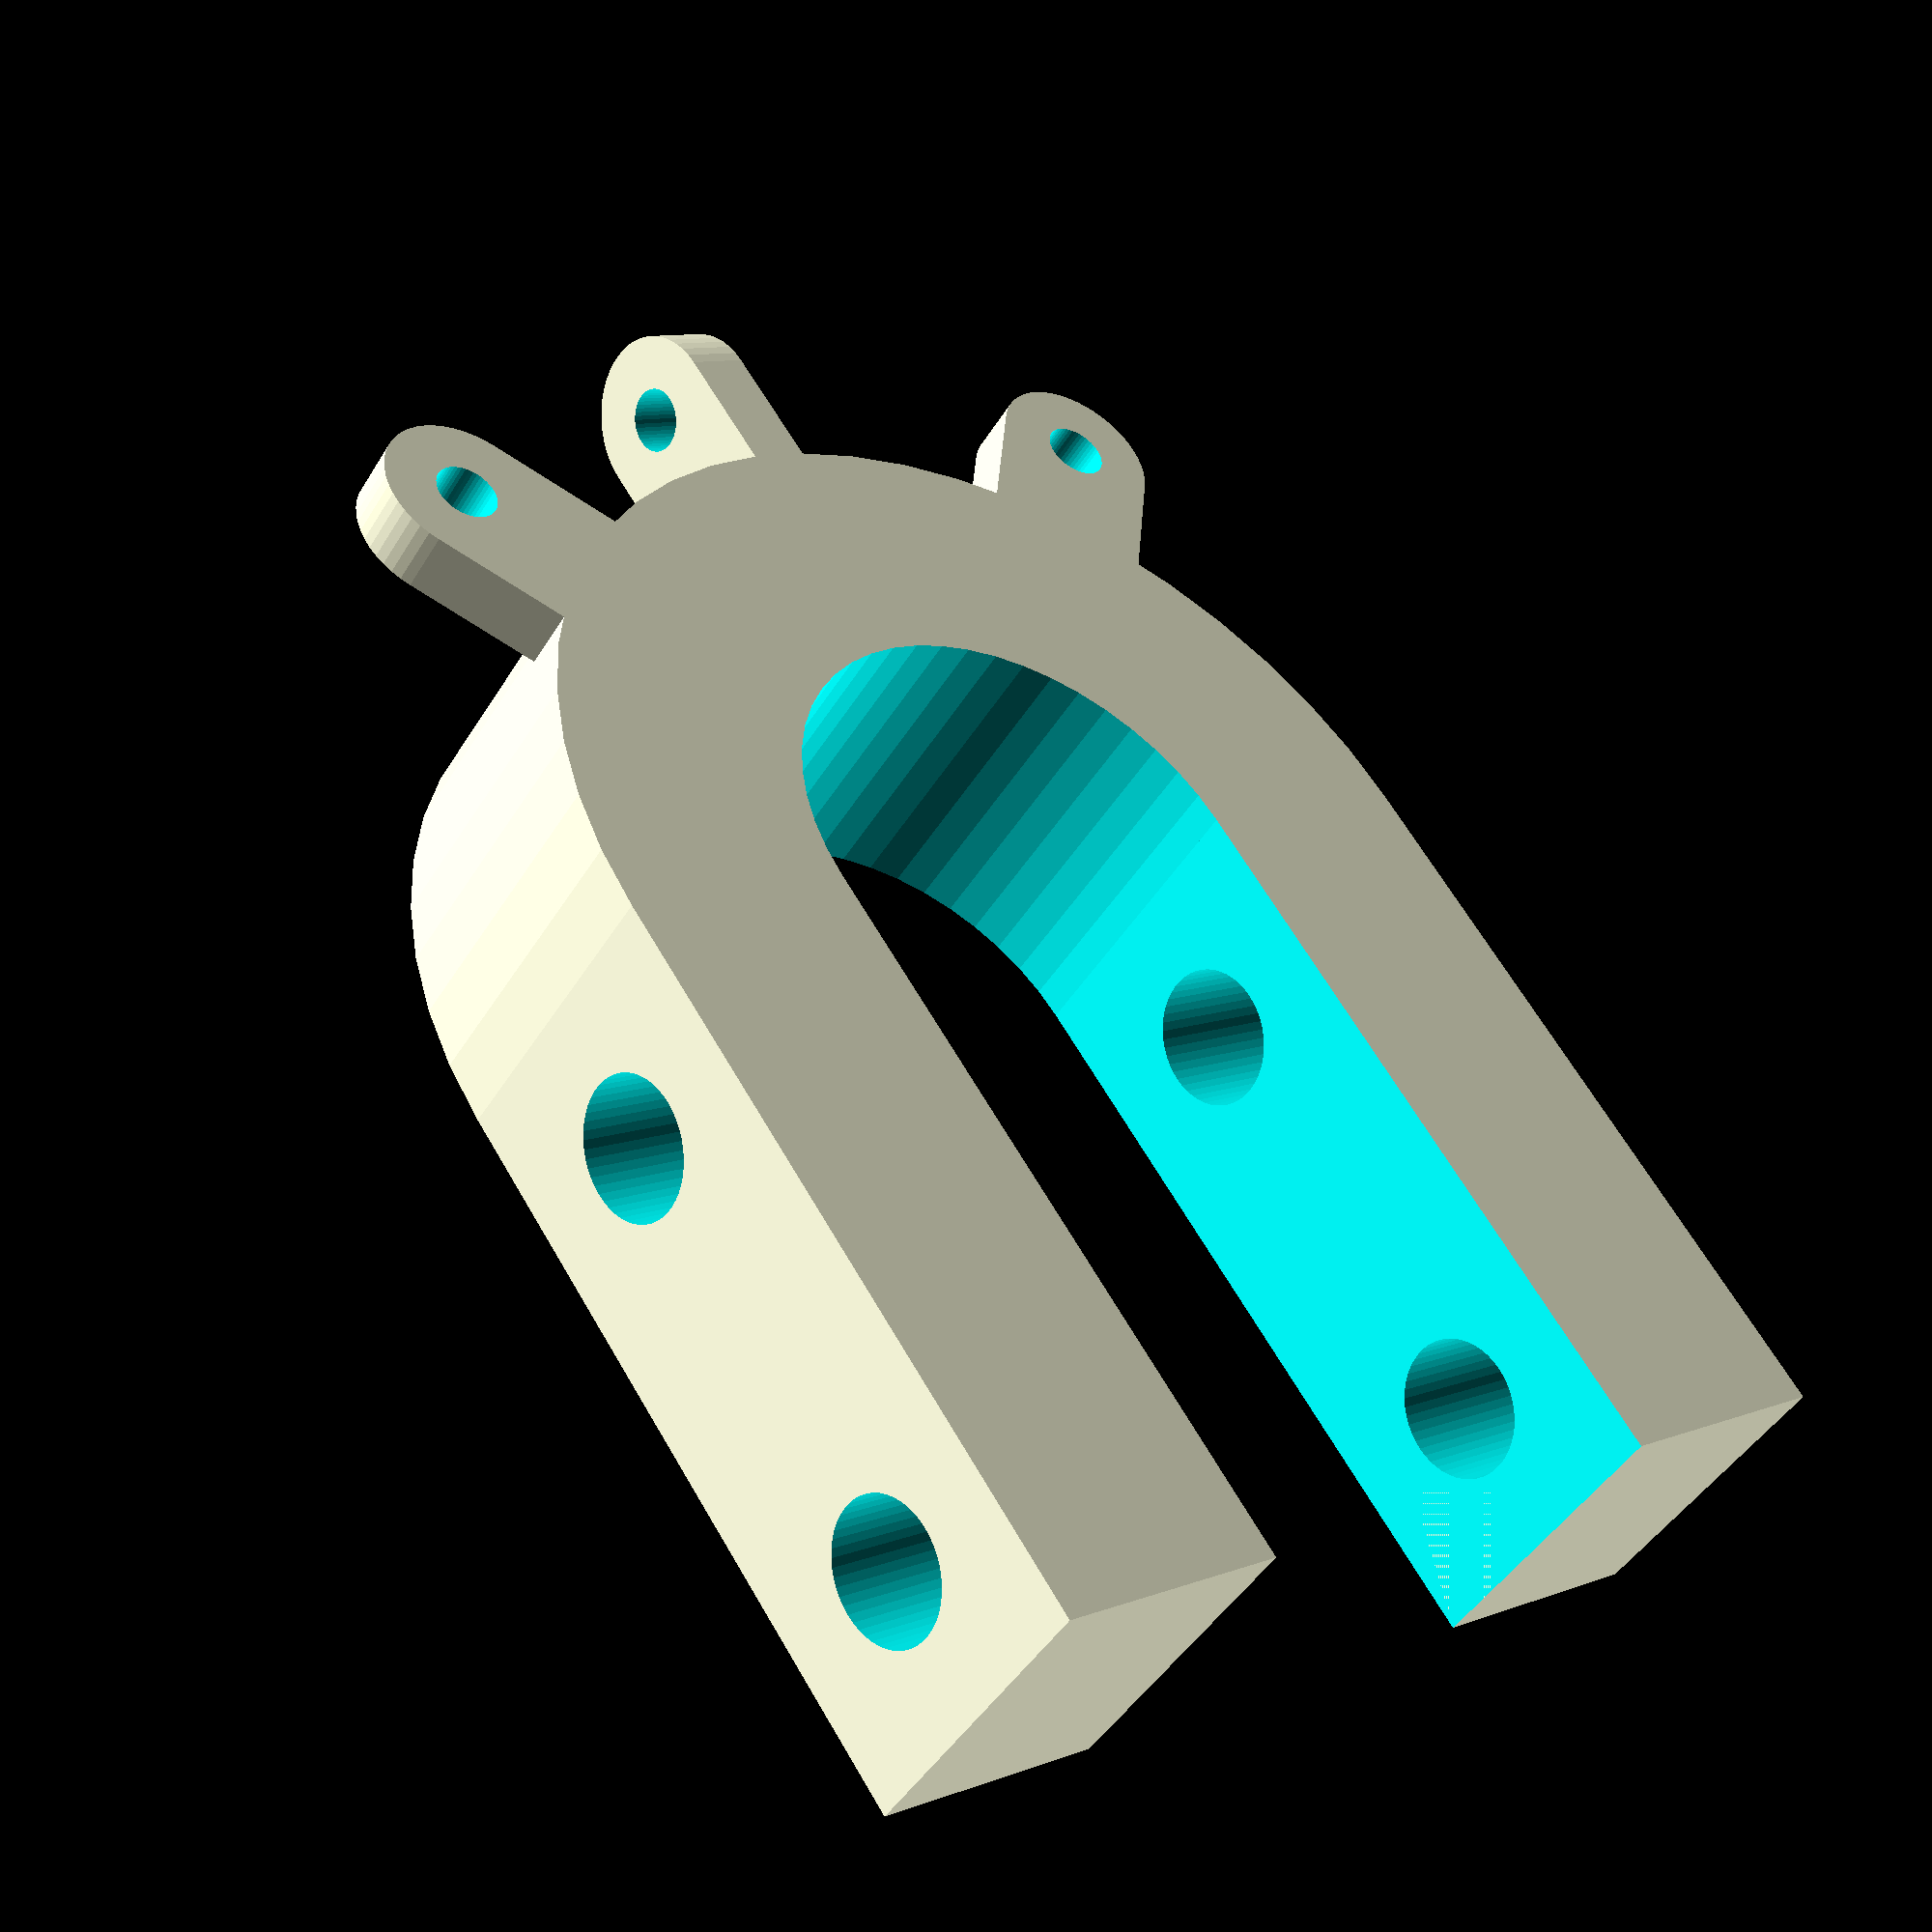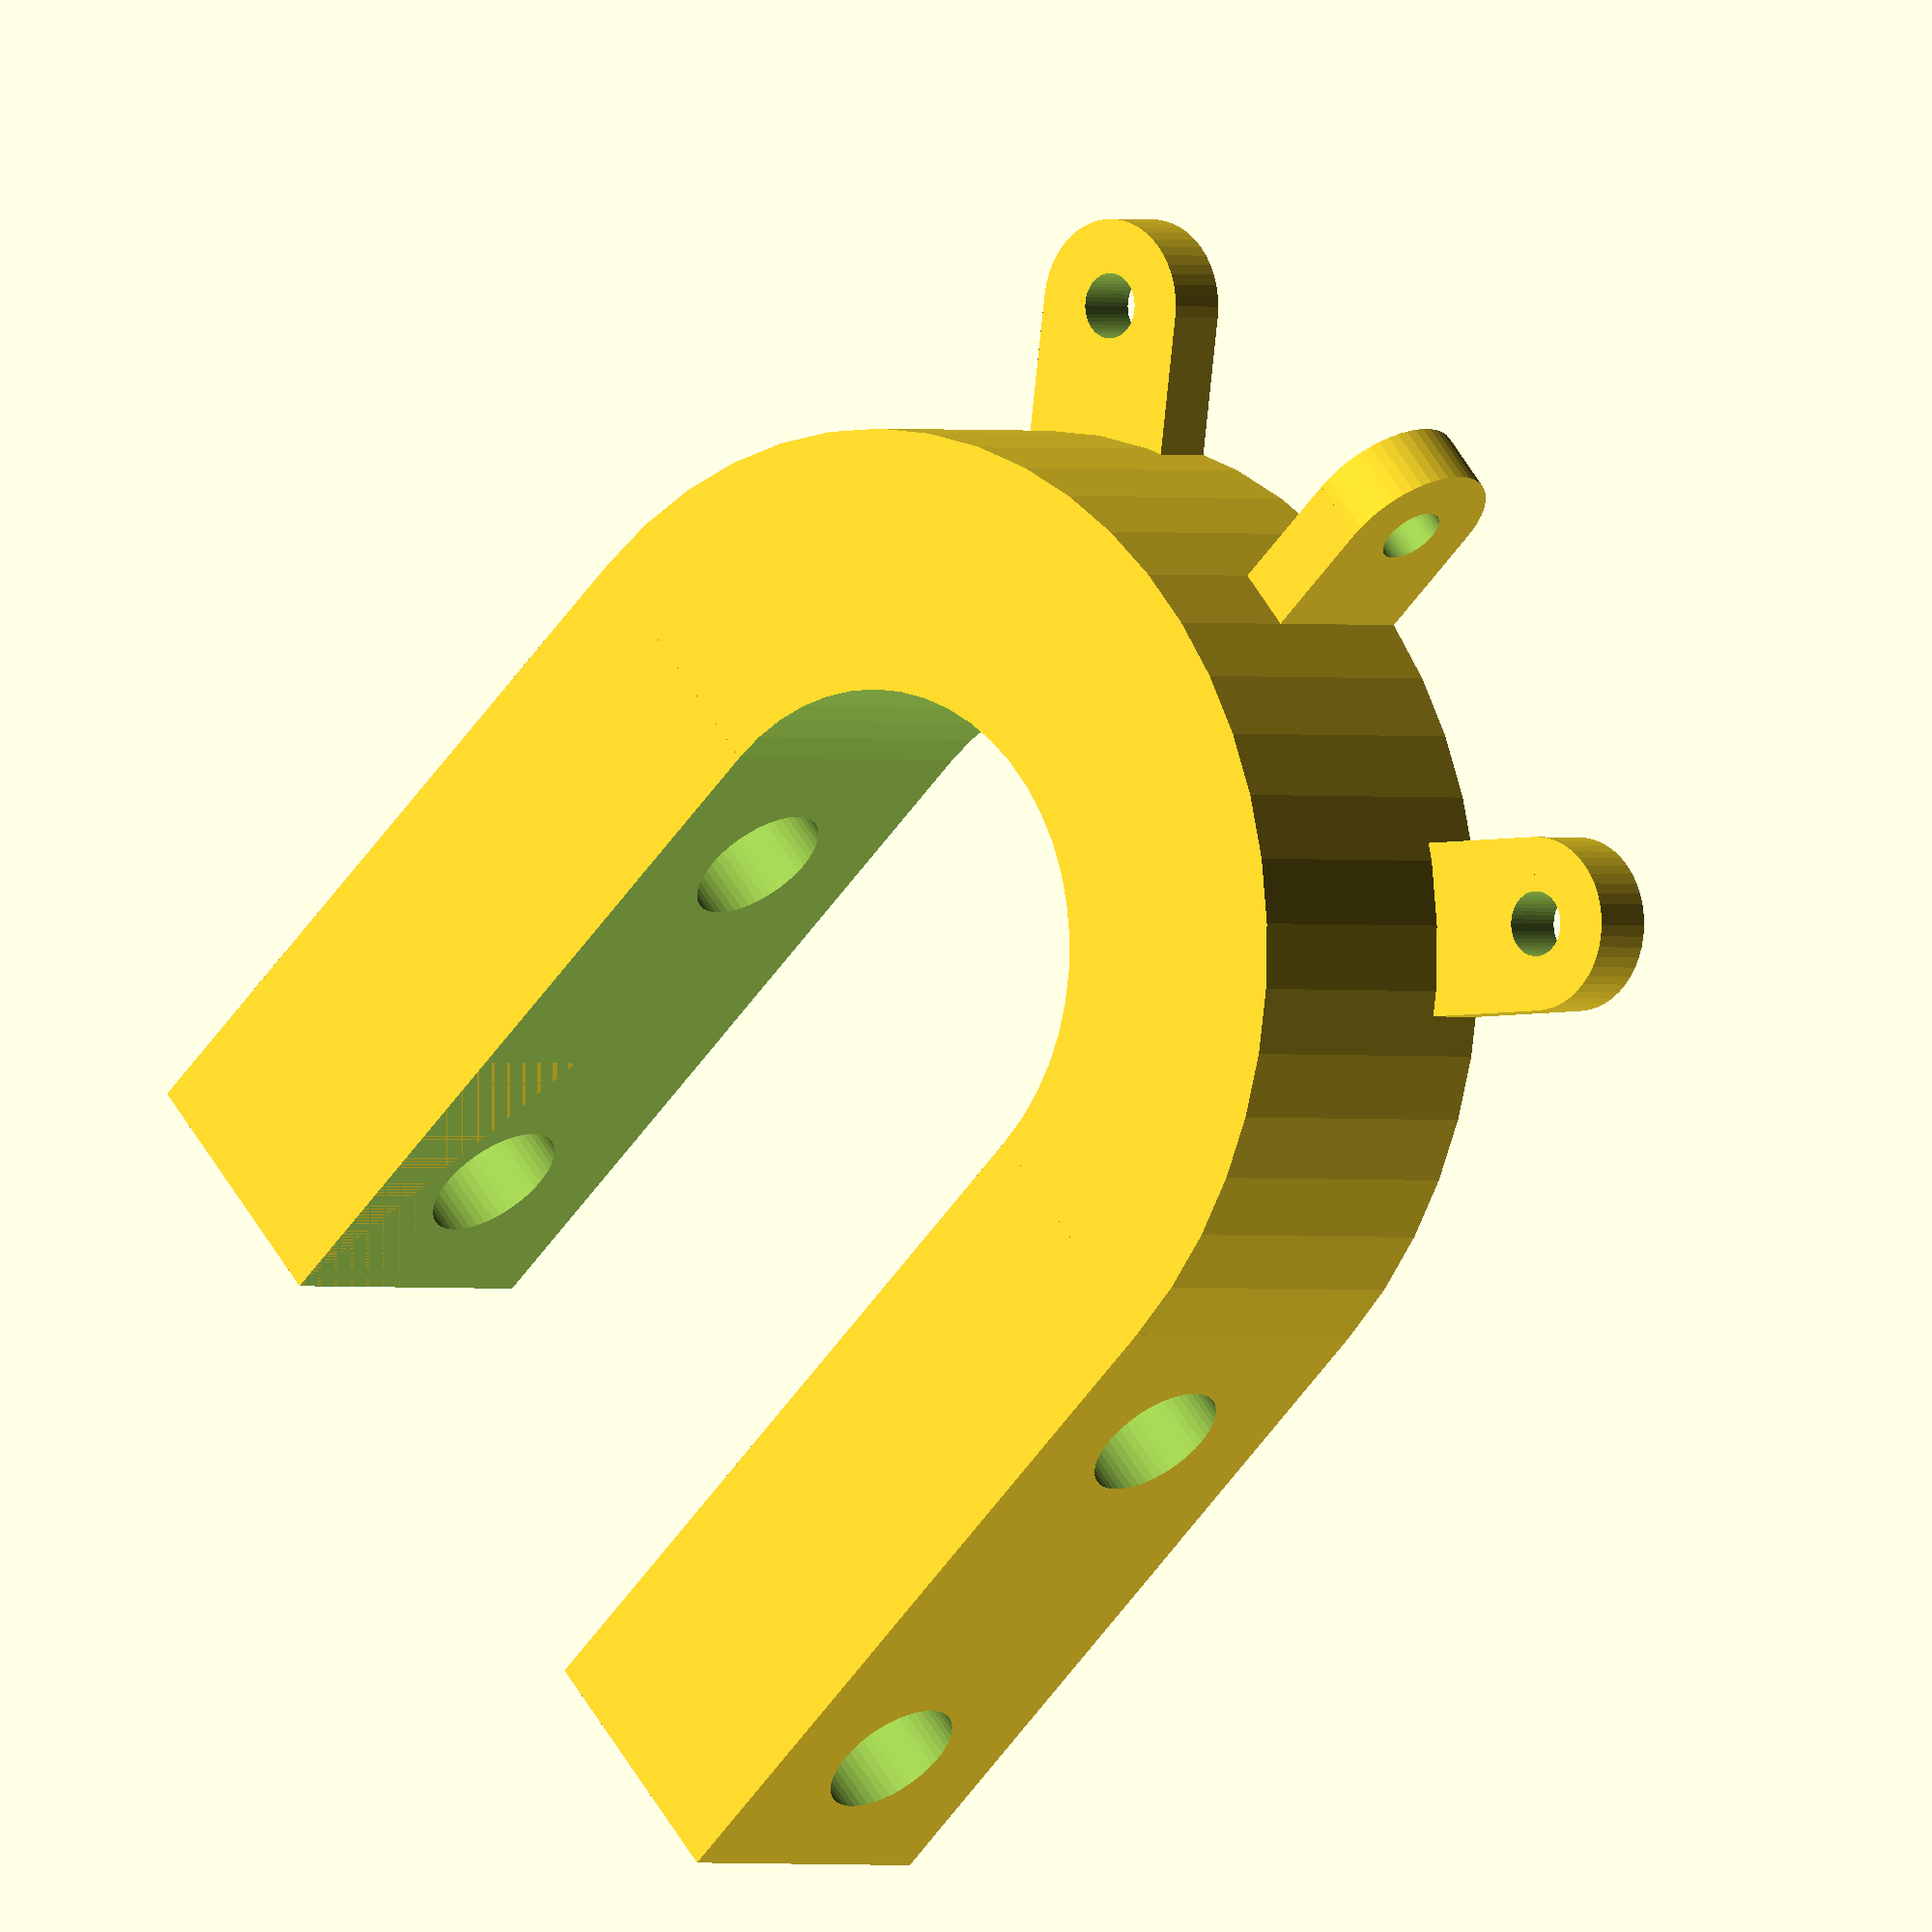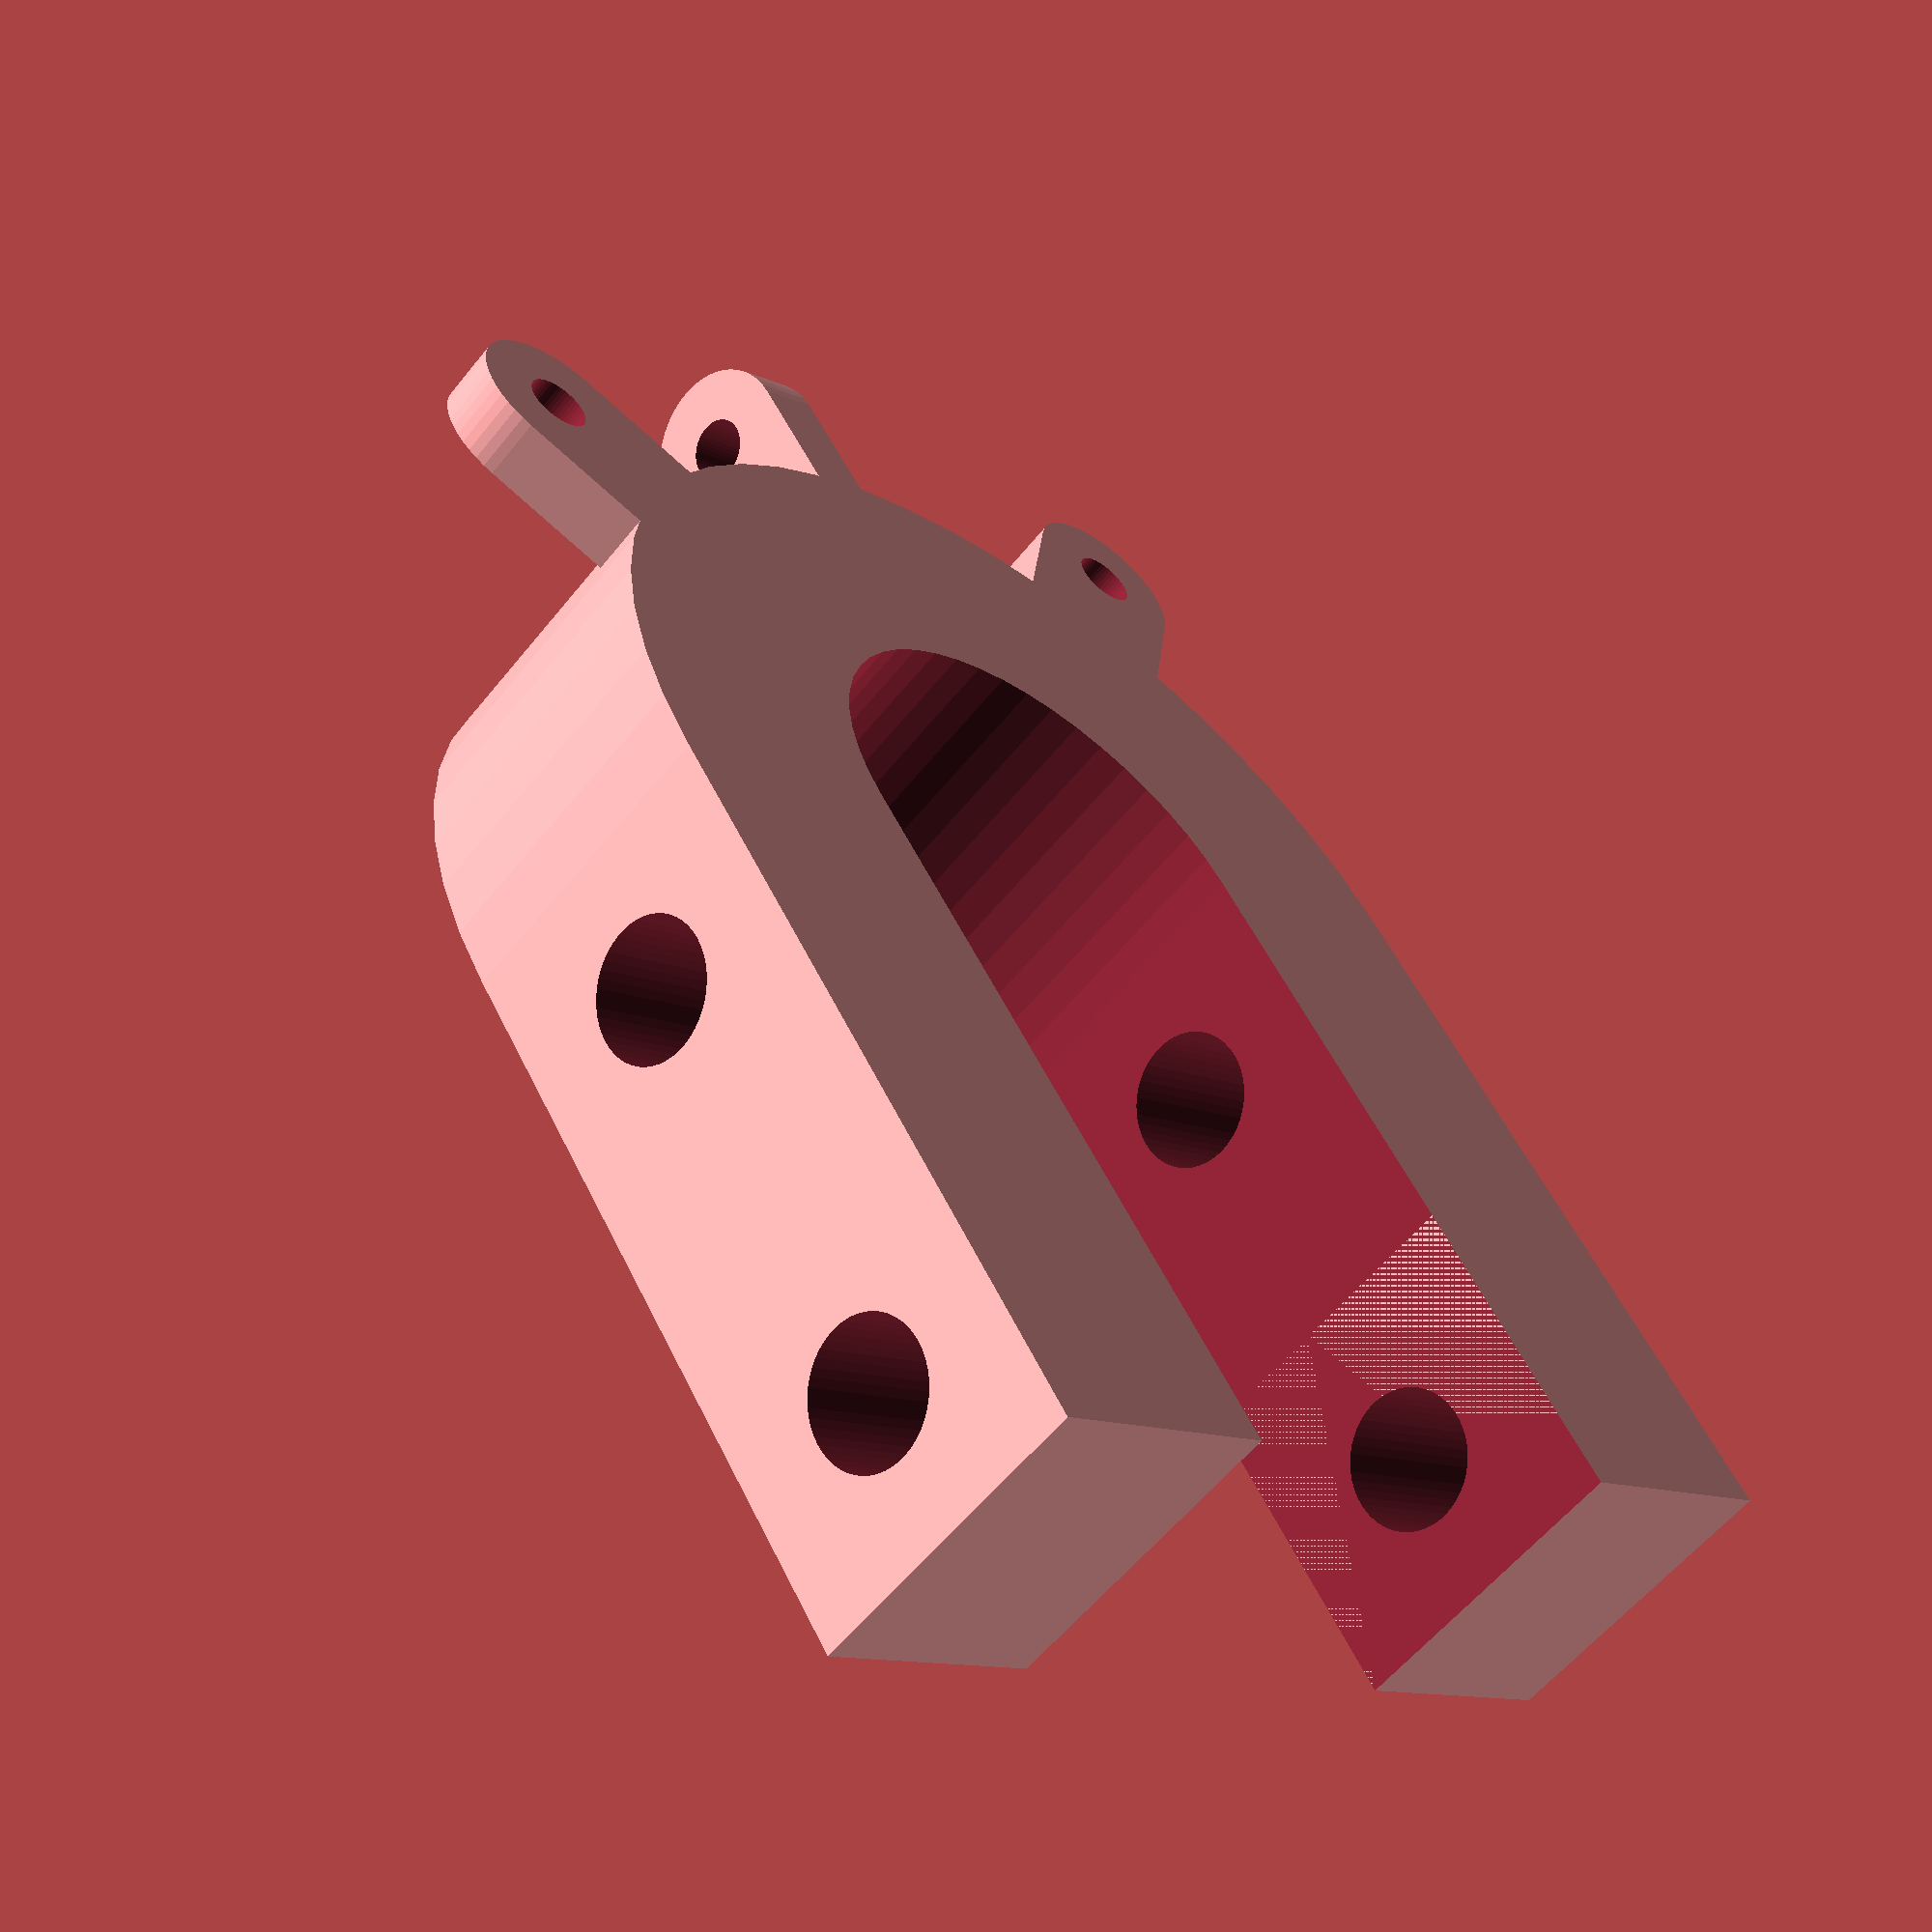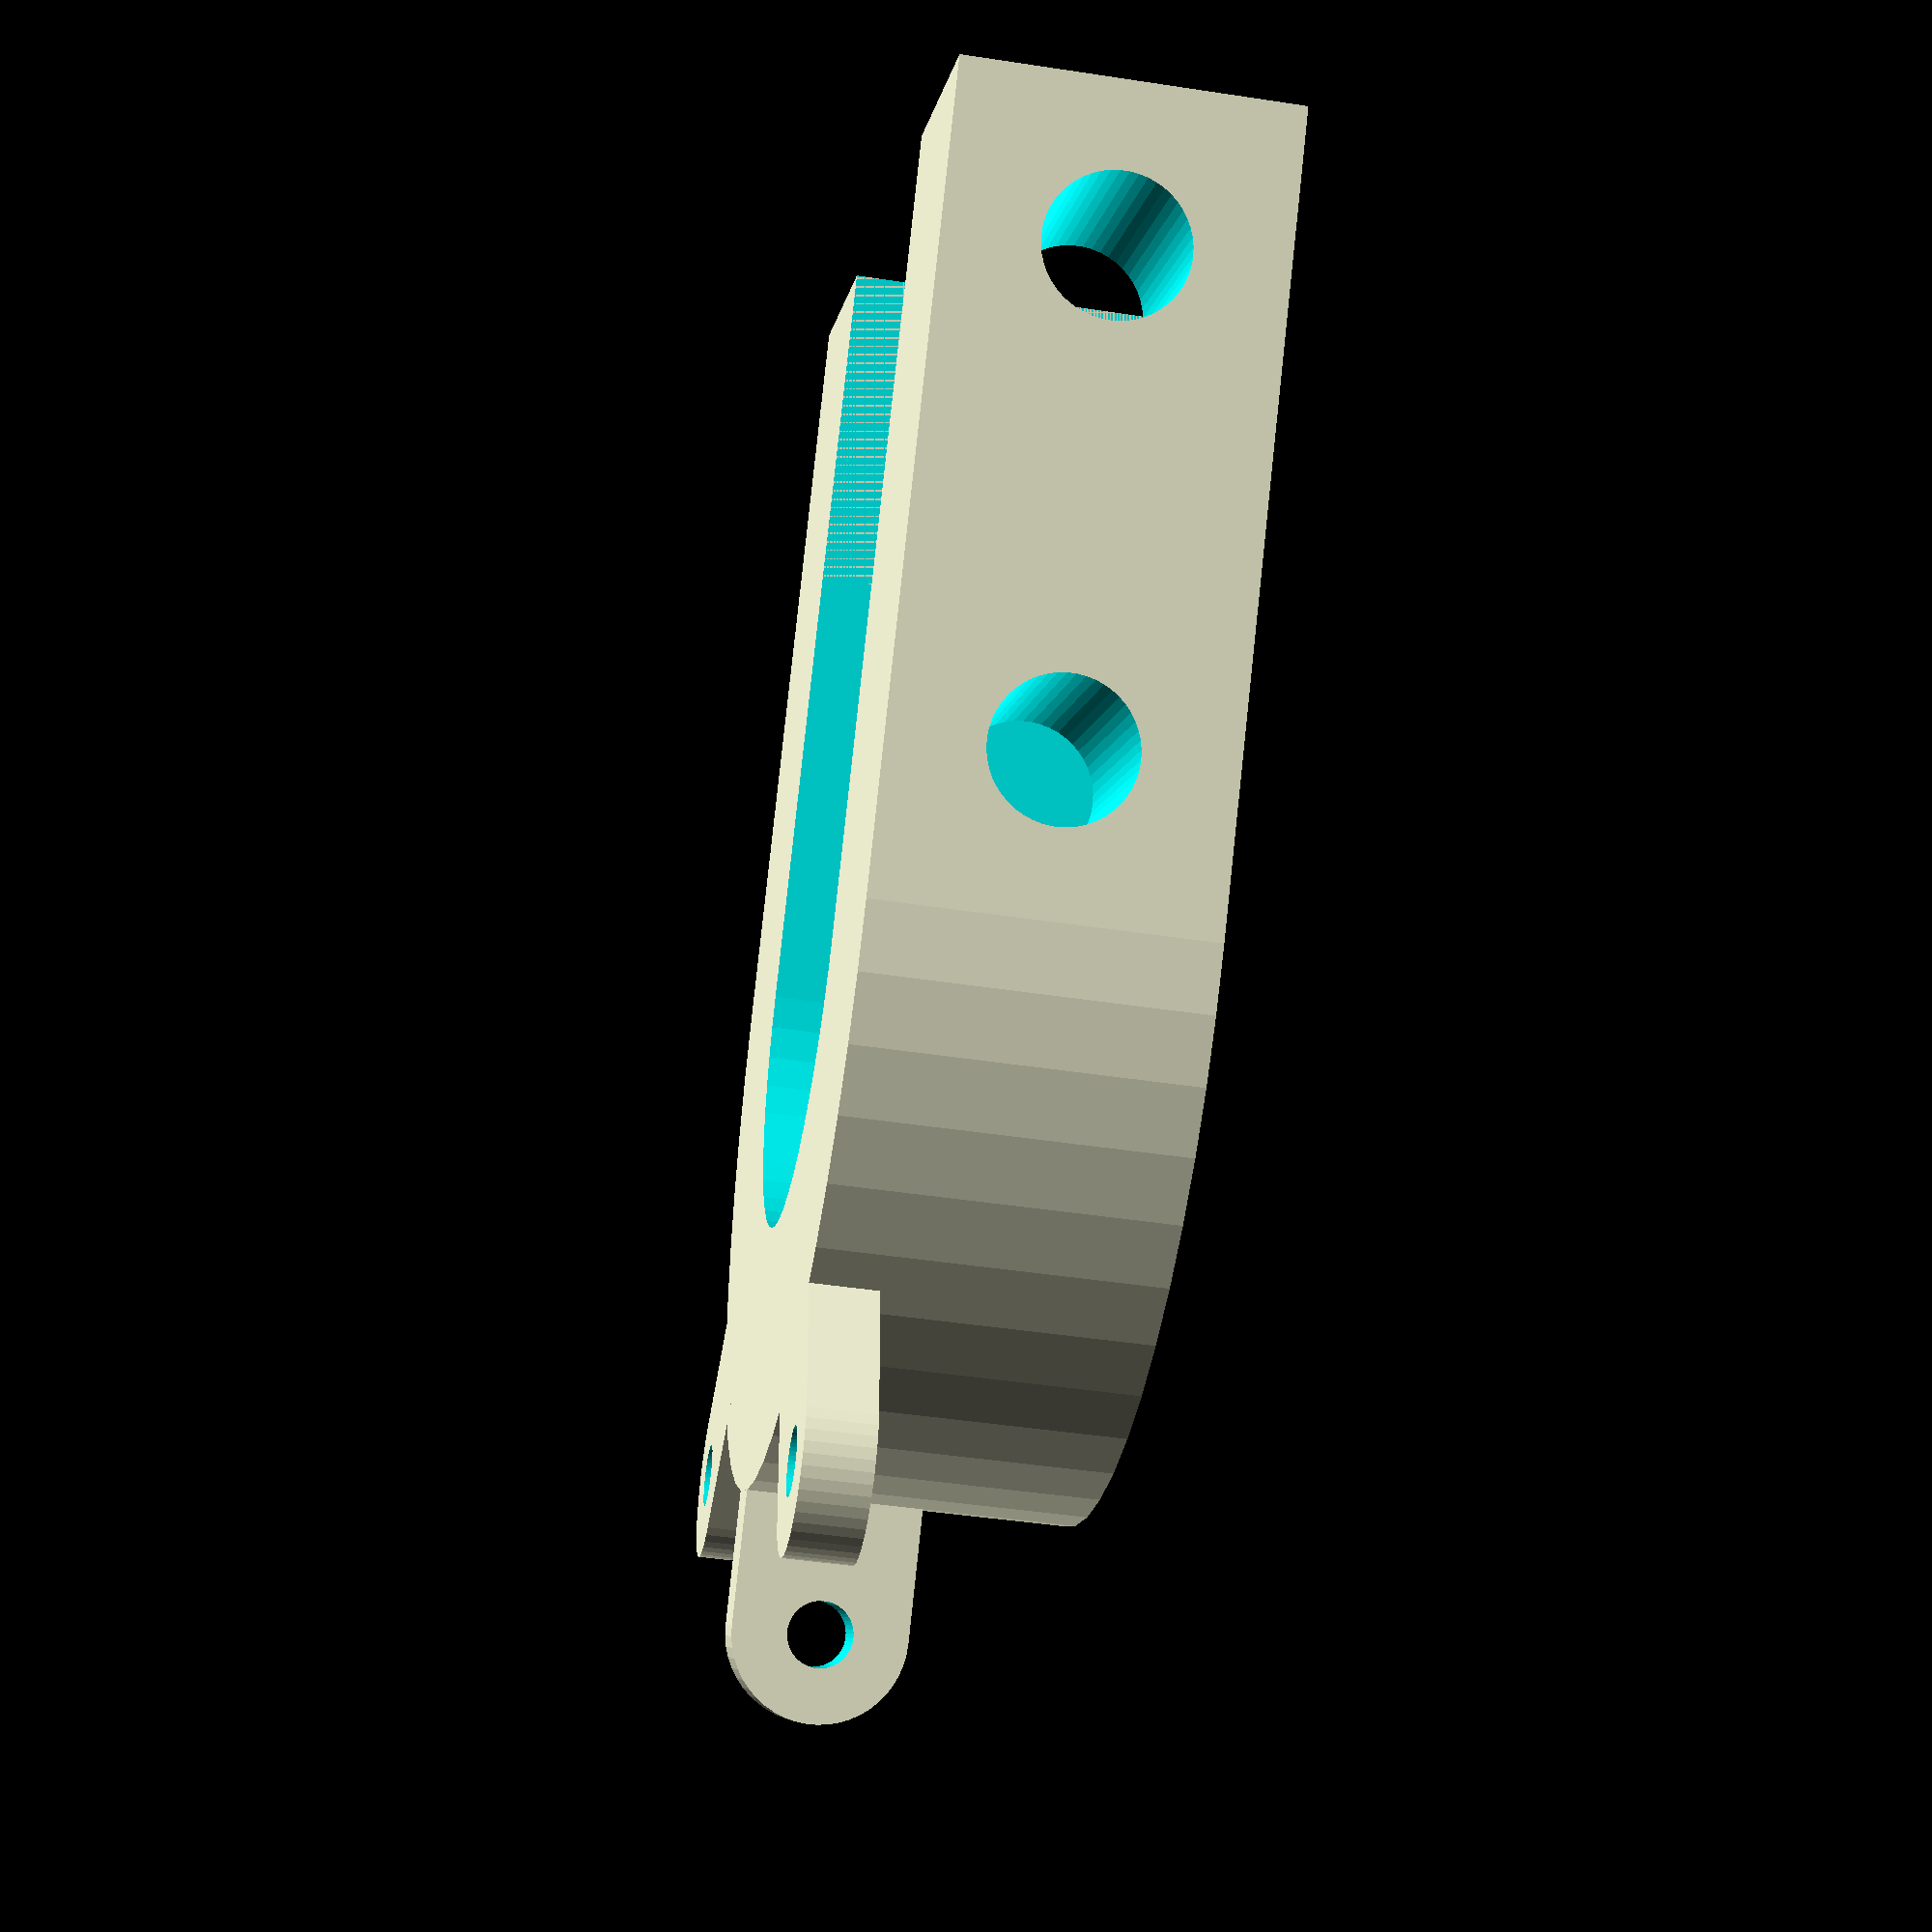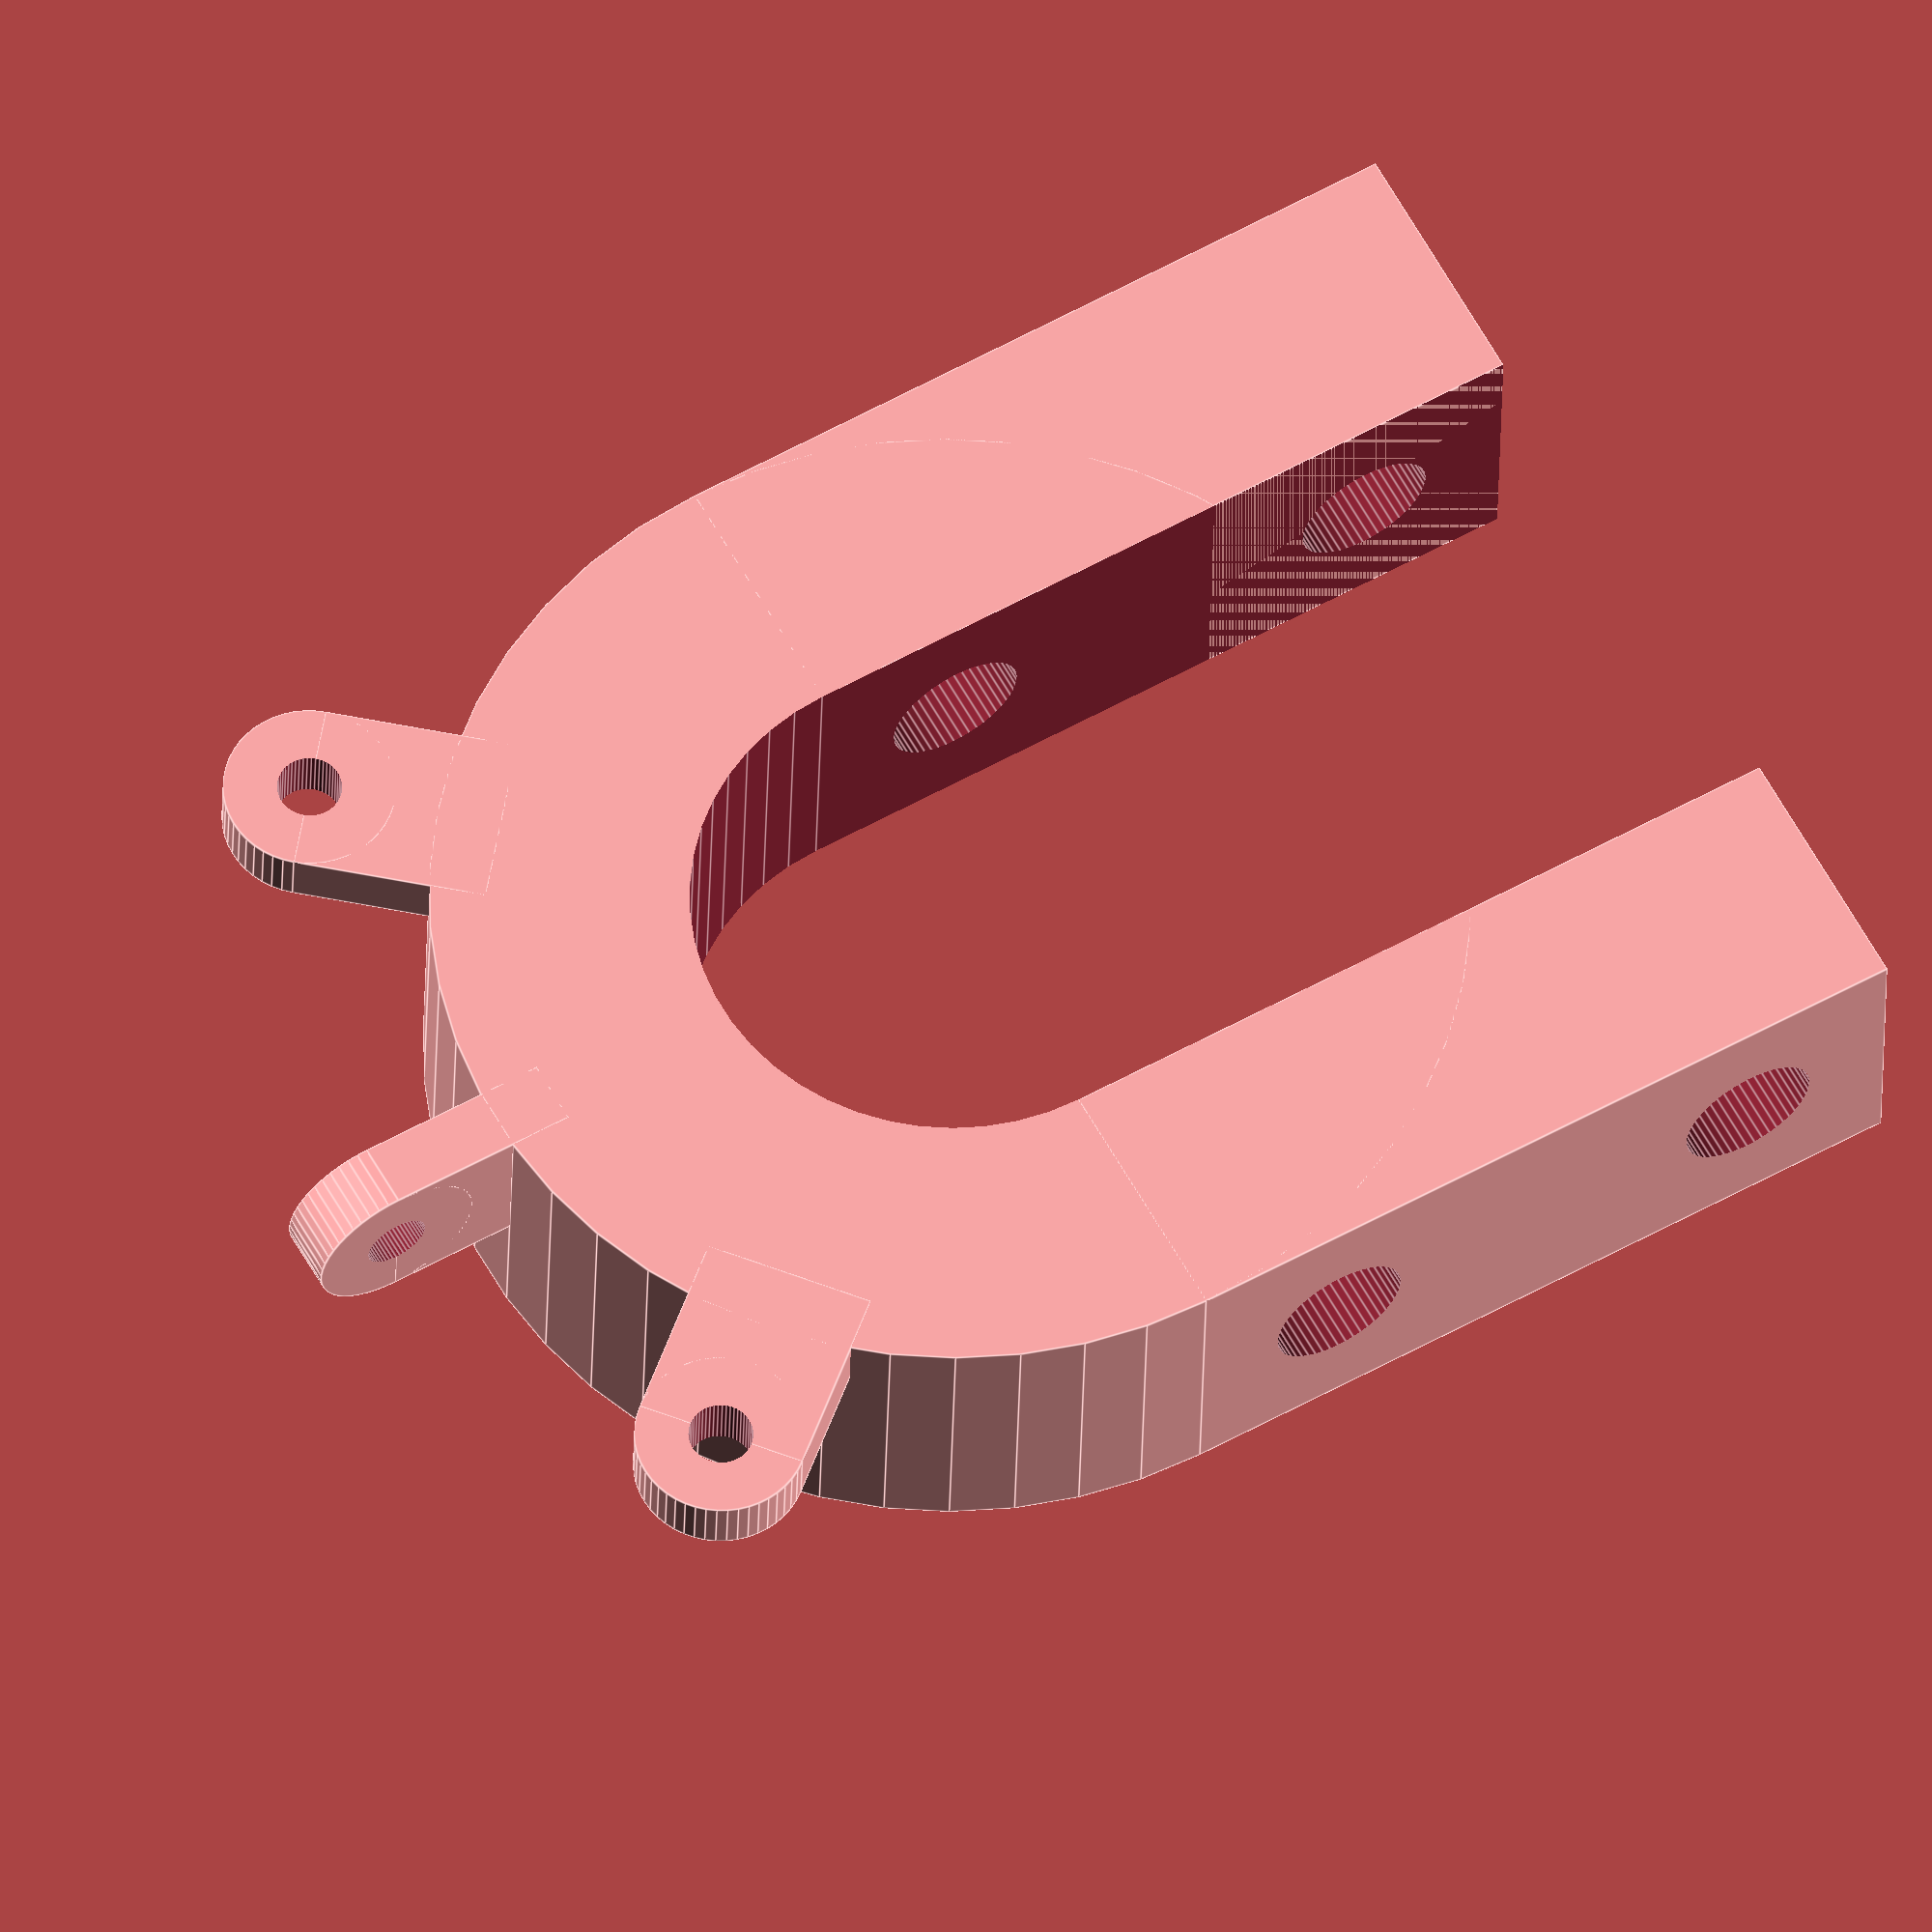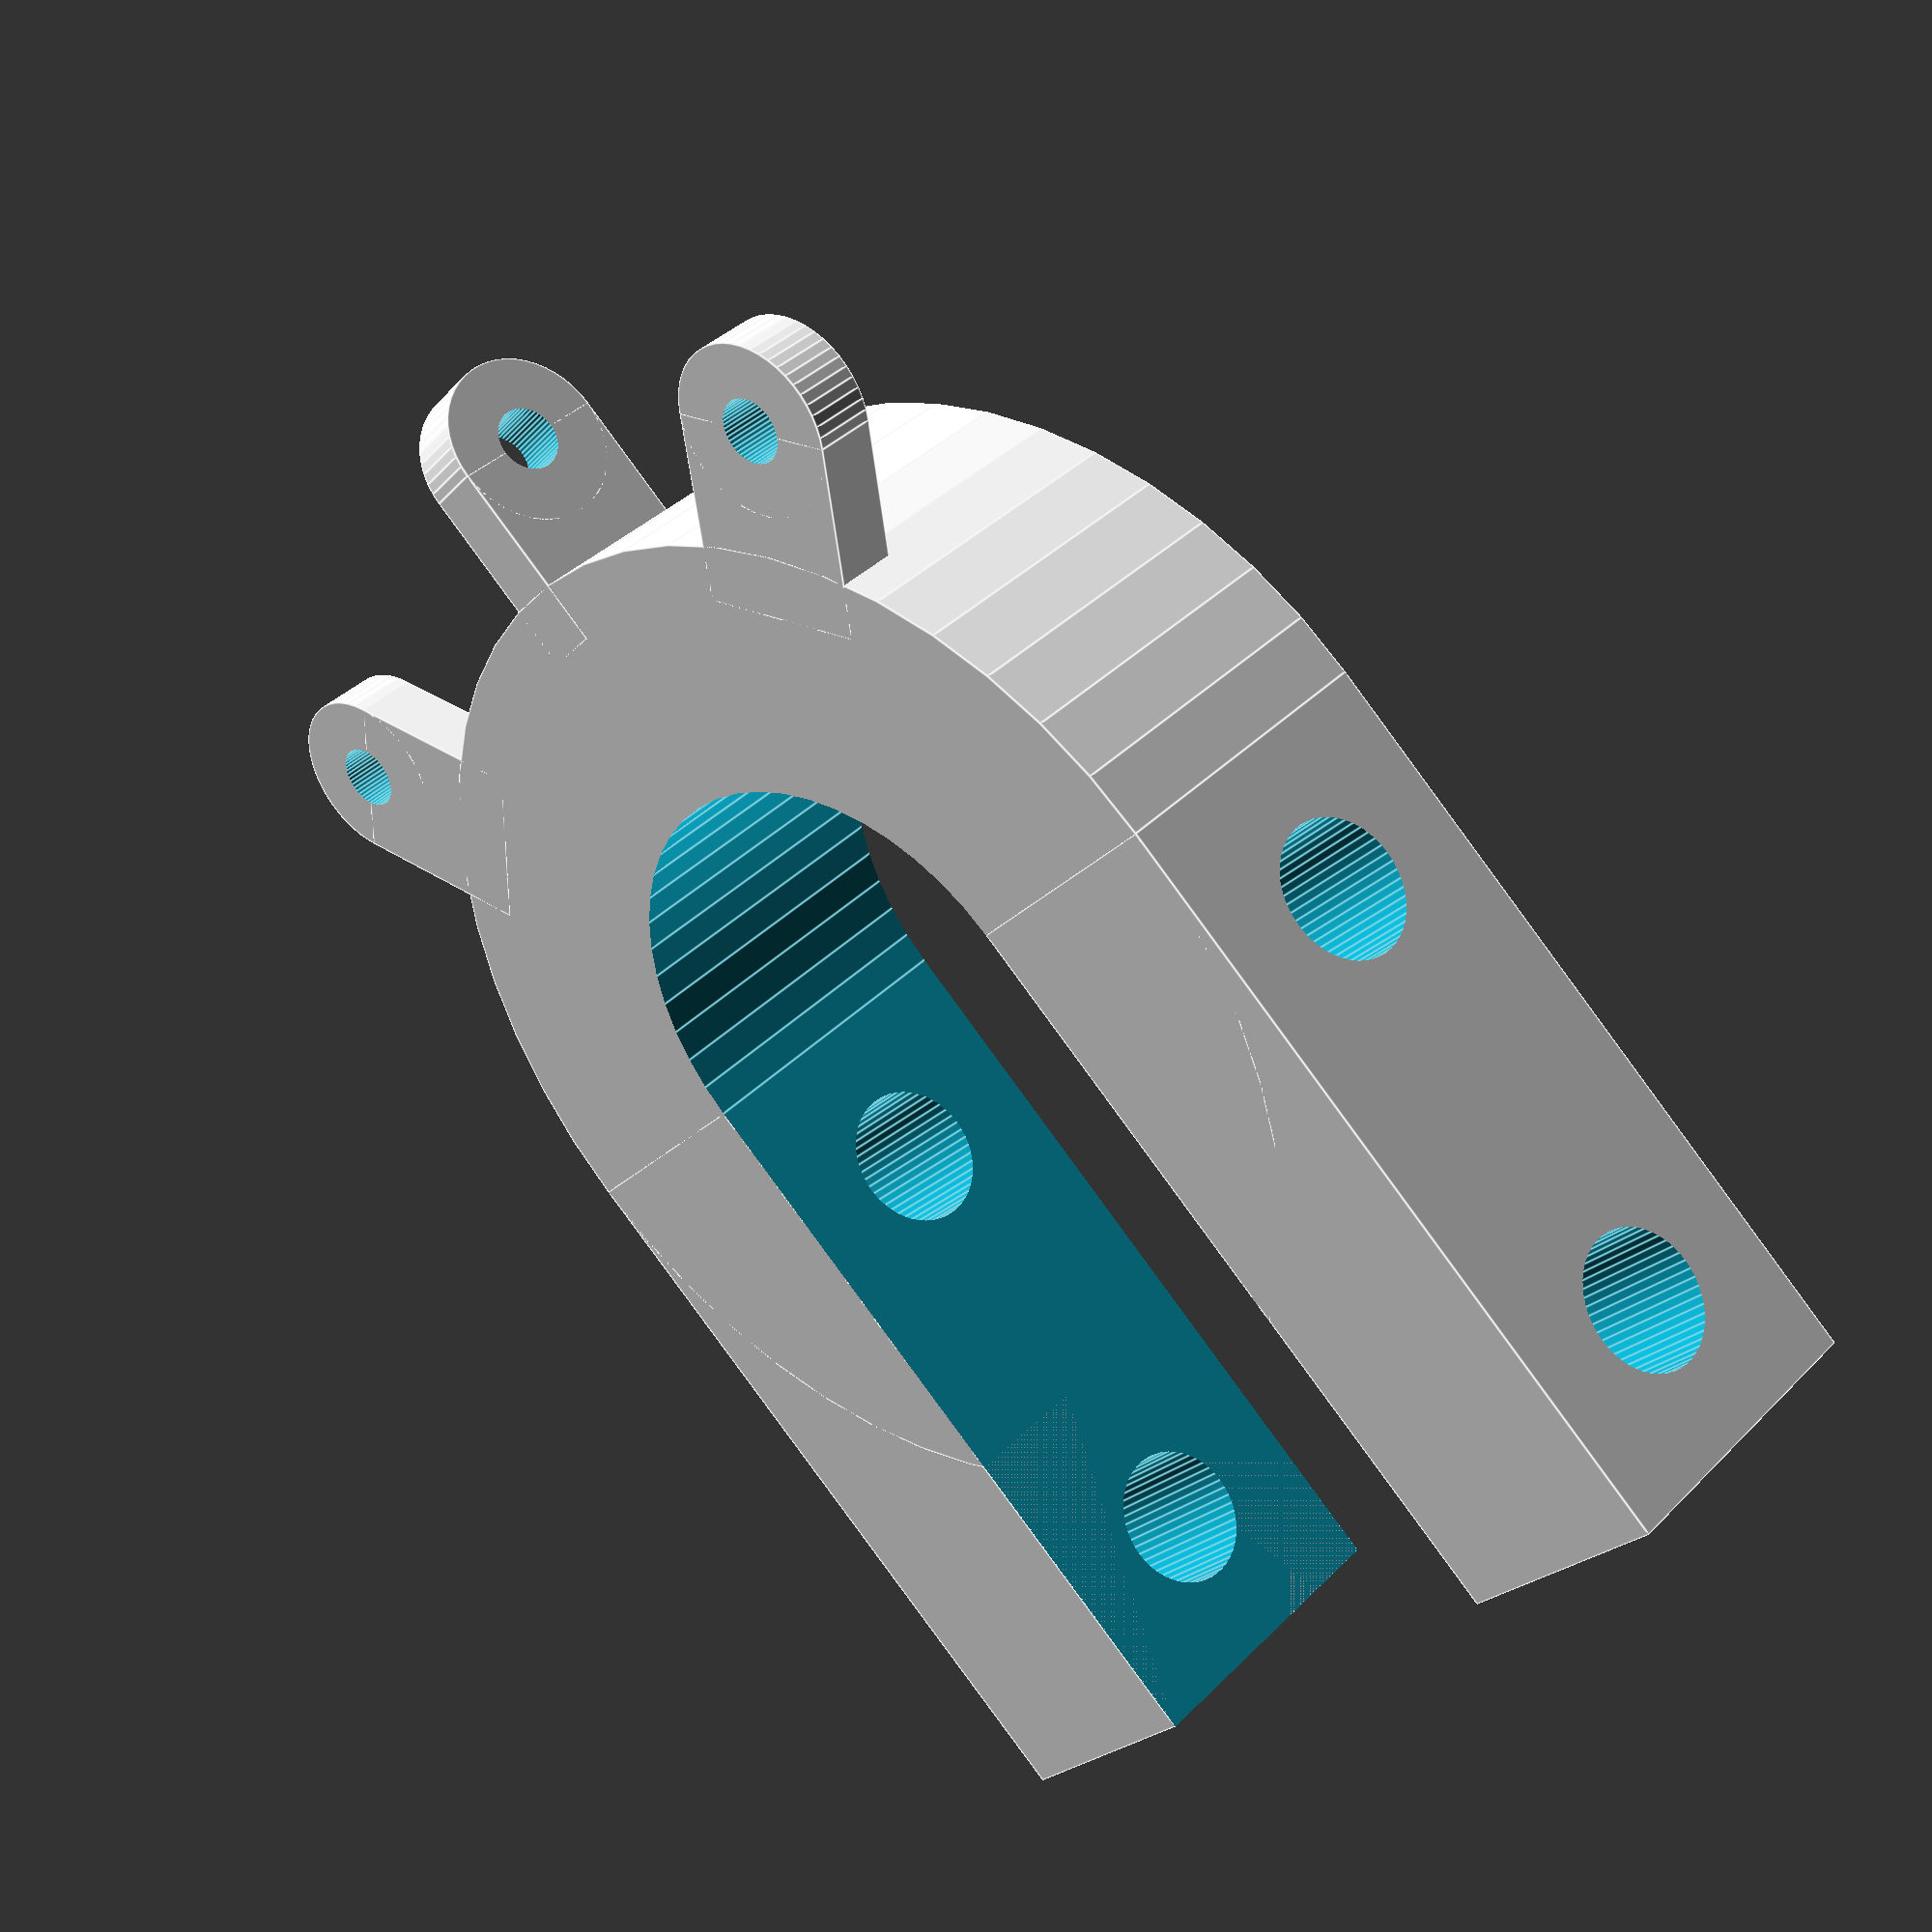
<openscad>
$fn = 50;
radius = 8/2;
h = 8;
ww = 3; //wall width

module rod_end_2(radius, h, ww, tube_r) {
difference() {
union() {
translate([0,-ww*2,0]) rotate([0,0,0]) cylinder(r = 3*ww/2, h = h, center = true);
translate([0,0,0]) cube([ww*3, ww*4, h], center = true);
translate([0,ww*2,0]) rotate([0,0,180]) cylinder(r = 3*ww/2, h = h, center = true);
}
rotate([90,0,0]) cylinder(r = tube_r, h = 100, center = true);
translate([0,2*ww,0]) rotate([0,0,180]) cylinder(r = 3/2, h = 100, center = true);
}
}

module rod_end(radius, h, ww, tube_r) {
difference() {
union() {
for(i=[1,-1])
translate([ww*i,0, 0]) rotate([90,-90,90]) connector(); 
translate([0,ww,0]) cube([ww*3, ww*2, h], center = true);
translate([0,ww*2,0]) rotate([0,0,180]) cylinder(r = 3*ww/2, h = h, center = true);
}
//translate([0,-ww,0]) rotate([90,0,180]) cylinder(r = tube_r, h = 100);
translate([0,2*ww,0]) rotate([0,0,180]) cylinder(r = 3/2, h = 100, center = true);
}
}

module connector() {
difference() {
union() {
translate([0,ww*2,0]) cylinder(r = h/2, h = ww, center = true);
translate([0,ww/2,0]) cube([h, ww*3, ww], center = true);
}
translate([0,ww*2,0]) cylinder(r = 3/2, h = ww+2, center = true);
}
}

module band(radius, h, ww) {
difference() {
union() {
cylinder(r = radius + ww, h = h, center = true); //outer band

for(i=[1,-1]) //connectors
translate([(radius)*i,ww,0]) rotate([90,i*90,0]) connector(radius, h, ww);
}
union() {
cylinder(r = radius, h = h + 2, center = true);
translate([0,ww/2-100,0]) cube([(radius + ww)*2, 200, h+1], center=true);
}
}
}

module clamp(radius, h, ww) {
translate([0,0,h/2]){
translate([0,radius+ww,0]) rotate([90,90,90]) connector(radius, h, ww);
band(radius, h, ww);
scale([1,-1,1]) band(radius, h, ww);
}
}

module demo() {
translate([0,radius+ww*3,h/2])
rotate([15,0,0])
translate([0,ww*2,0])
{
translate([0,ww*2,h]) rotate(160) translate([0, -ww*2, 0]) {
rod_end_2(radius, h, ww, 4.5/2);
#rotate([90,90,0]) cylinder(r = 4.5/2, h =50);
}
rod_end(radius, h, ww, 4.5/2);
}
clamp(radius, h, ww);
%cylinder(r = radius, h = 20);
}


module table_clamp(table_h, ww, depth) {
difference() {
	union() {
		cylinder(r = table_h, h = depth, center = true);
		for(i=[+1,-1,]) translate([table_h*0.75*i,table_h*1.5/2,0]) 
		cube([table_h/2, table_h*1.5, depth], center = true);
		for(i=[220, 140])
		rotate([0,0,i]) translate([0,table_h,-depth/2 + 3/2]) connector();
		translate([0,0,4 -depth/2]) rotate([0,90,180]) translate([0,table_h,0]) connector();
	}
	union() {
		cylinder(r = table_h/2, h = depth + 1, center = true);
		translate([0,table_h,0]) cube([table_h, table_h*2, depth+1], center = true);
		for(t = [0.3, 1.2])
		translate([0,t*table_h,0]) rotate([0,90,0]) cylinder(r = 6.5/2, h = 100, center = true); 

	}
}
}

table_clamp(24, 10, 15);

//demo();
//translate([0,0,h/2]) rod_end_2(radius, h, ww, 4.5/2);
</openscad>
<views>
elev=45.1 azim=215.0 roll=150.6 proj=p view=solid
elev=180.6 azim=47.9 roll=139.3 proj=o view=solid
elev=237.8 azim=33.1 roll=38.2 proj=p view=solid
elev=44.1 azim=323.2 roll=259.8 proj=p view=solid
elev=28.2 azim=299.4 roll=178.9 proj=o view=edges
elev=141.9 azim=49.2 roll=321.4 proj=p view=edges
</views>
